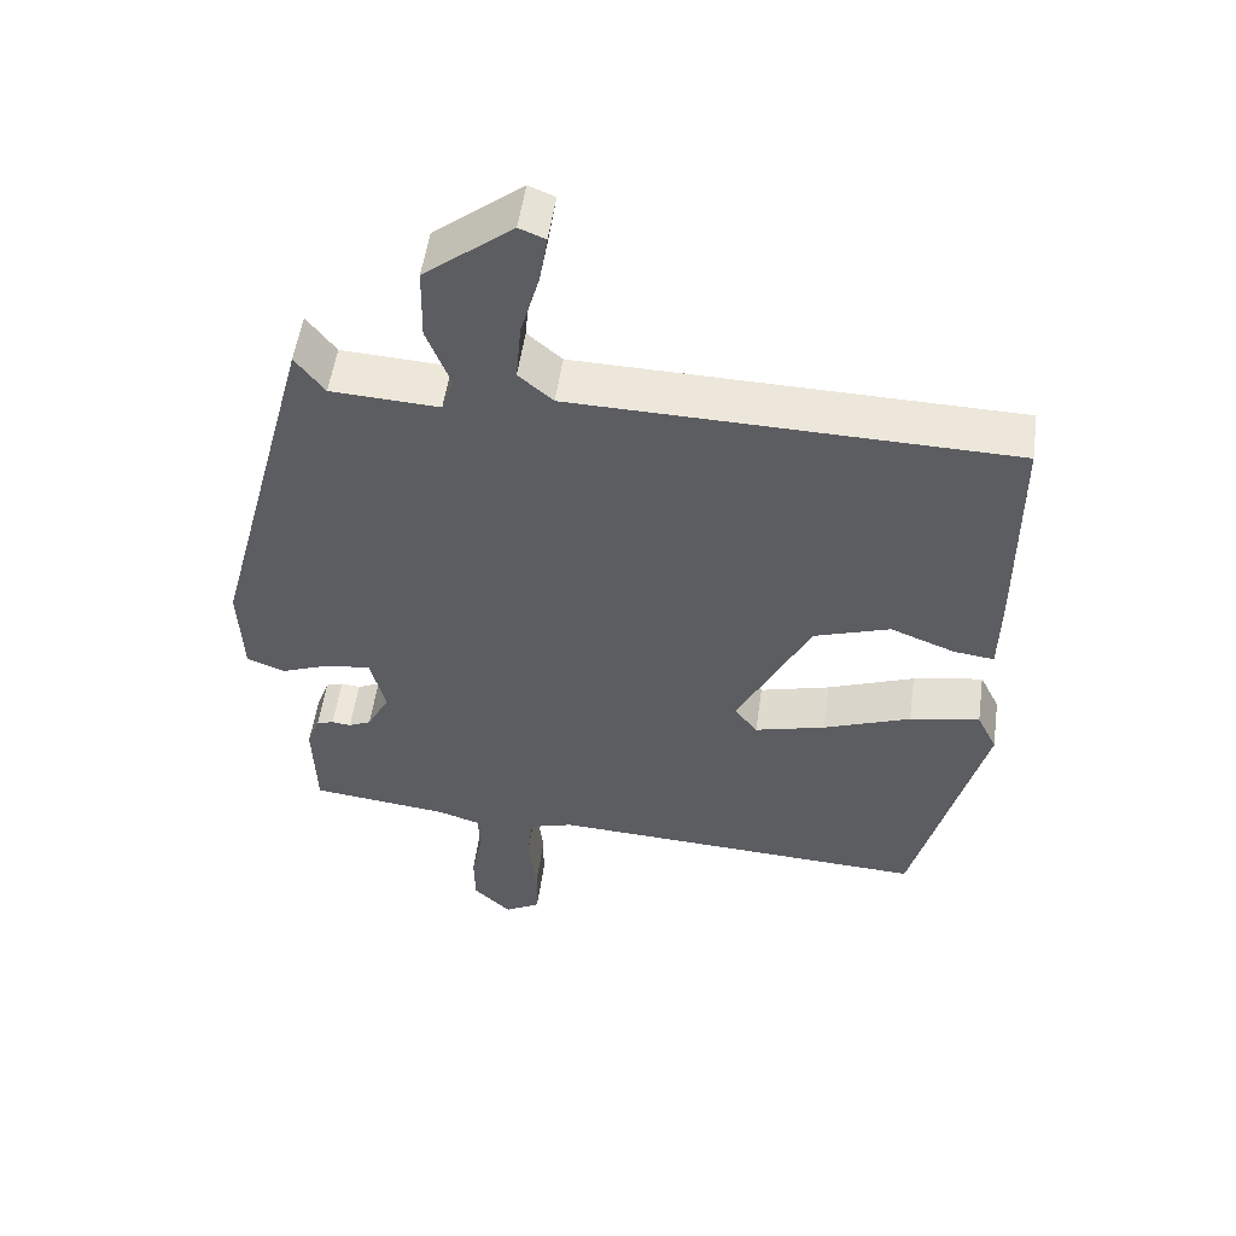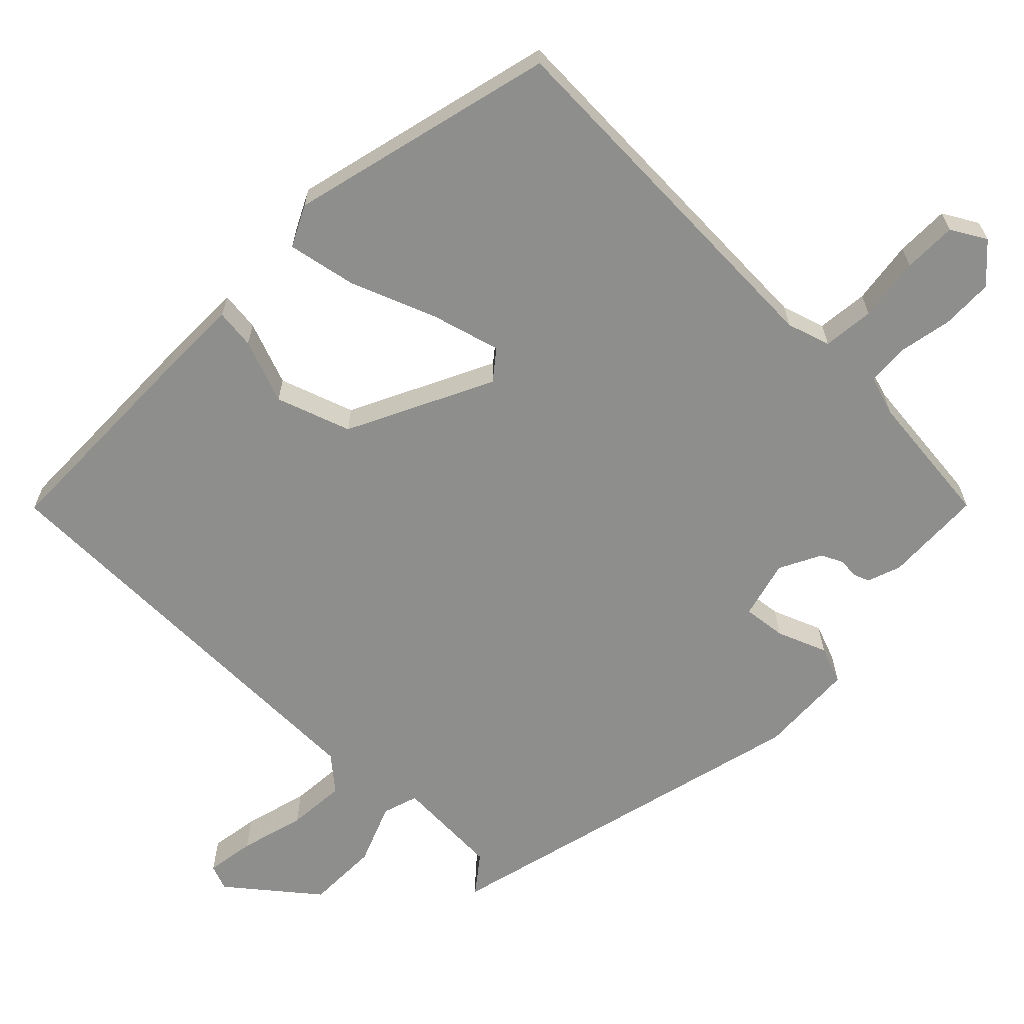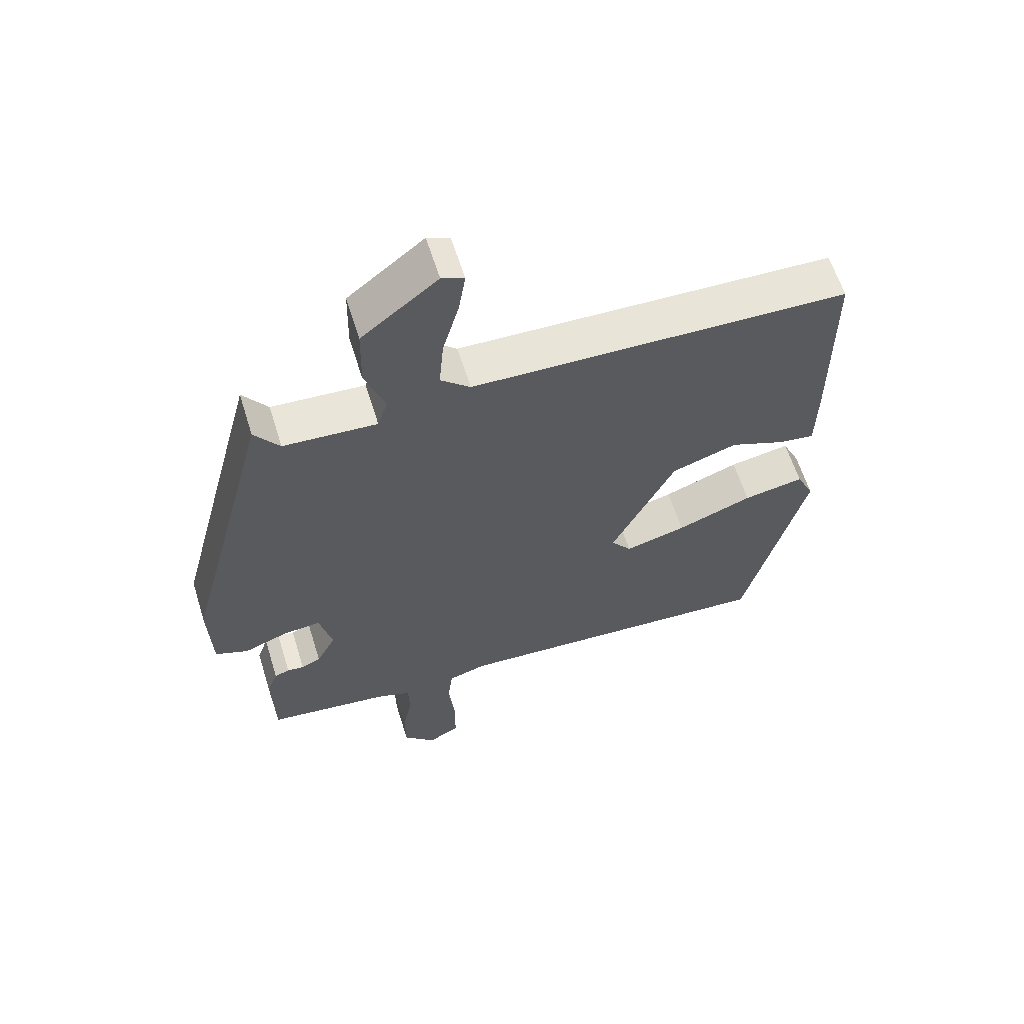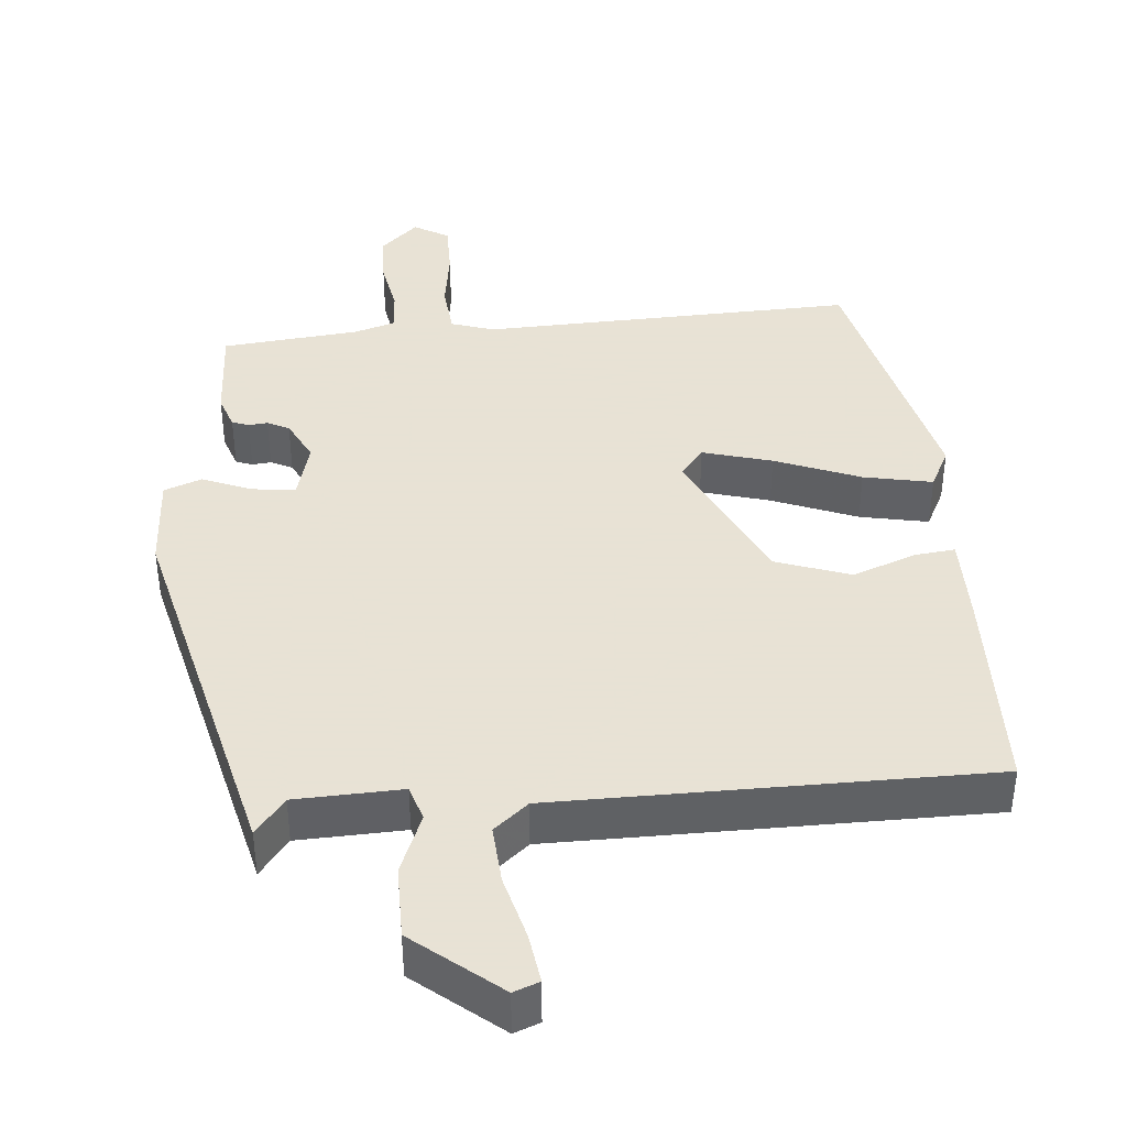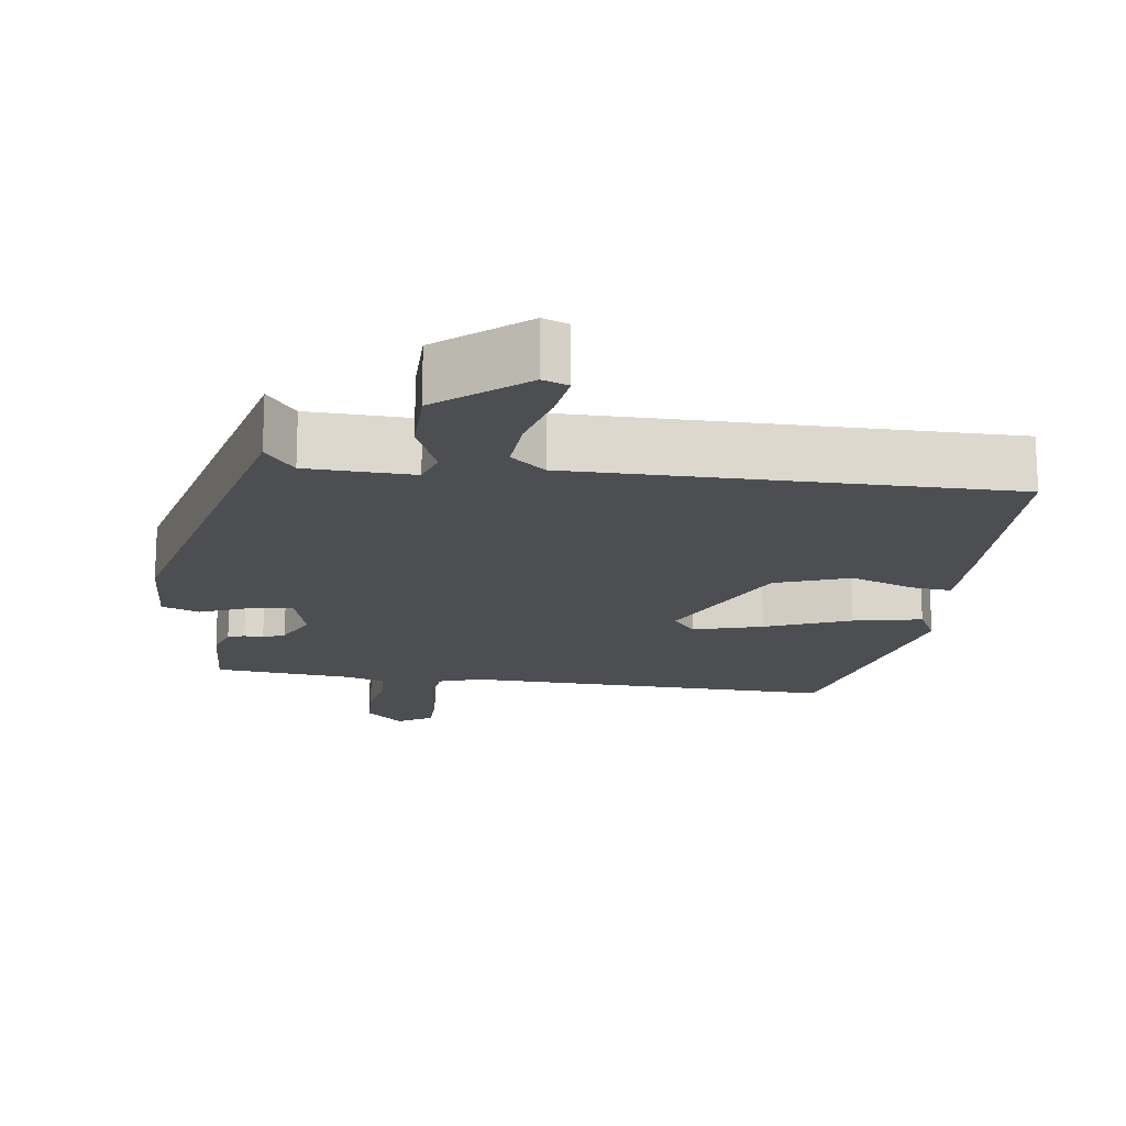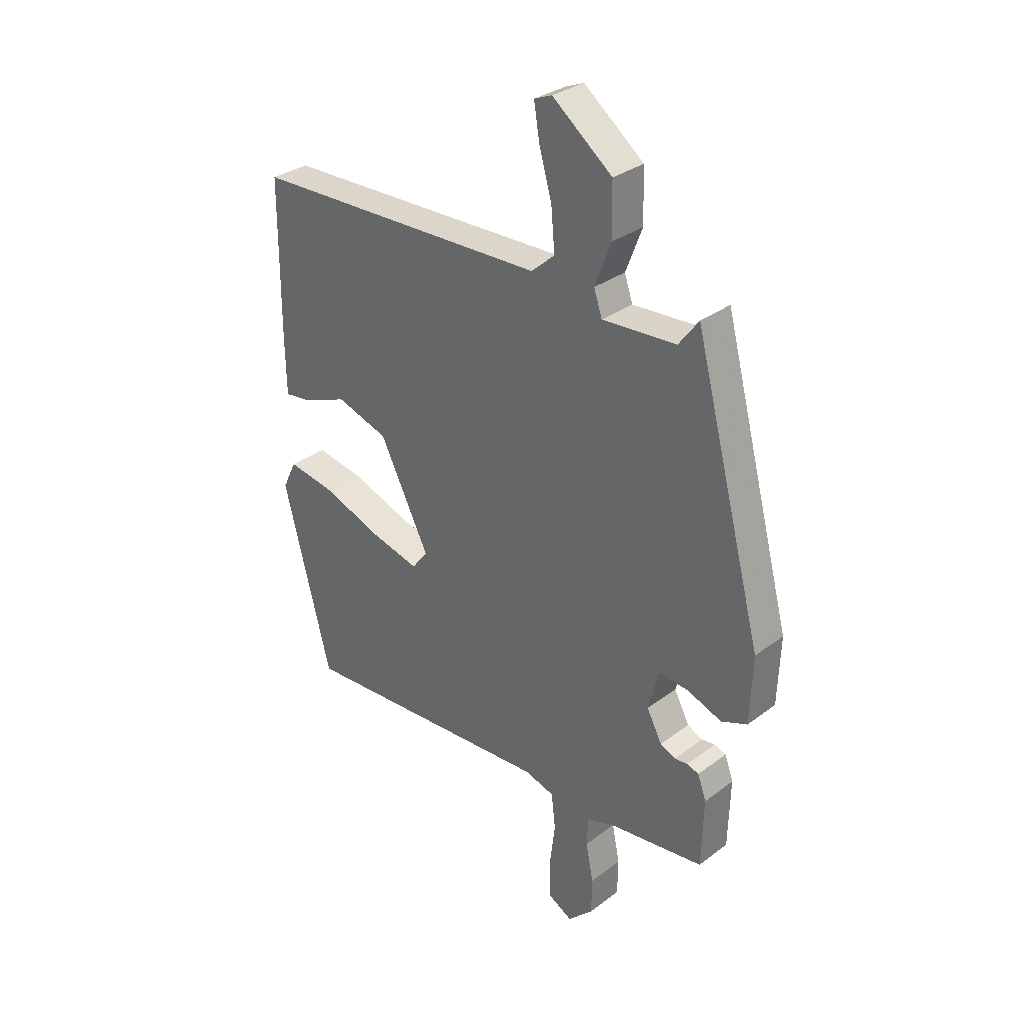
<metadata>
{"format":"obj","ext":"obj","renderer":"f3d","projection":"perspective","resolution":1024,"background":"white","views":[{"elev":52.9,"azim":8.0,"up":"+Z"},{"elev":-64.8,"azim":136.2,"up":"+Y"},{"elev":60.9,"azim":-17.2,"up":"+Z"},{"elev":40.6,"azim":-4.0,"up":"+Y"},{"elev":-17.1,"azim":-6.5,"up":"+Y"},{"elev":31.2,"azim":-136.9,"up":"+Z"}]}
</metadata>
<code>
v -0.408 0.07 0.514
v -0.369 0.07 0.462
v -0.224 0.07 0.454
v -0.208 0.07 0.502
v -0.24 0.07 0.585
v -0.238 0.07 0.684
v -0.12 0.07 0.777
v -0.085 0.07 0.763
v -0.096 0.07 0.696
v -0.121 0.07 0.608
v -0.128 0.07 0.528
v -0.082 0.07 0.488
v 0.505 0.07 0.475
v 0.506 0.07 0.175
v 0.504 0.07 0.063
v 0.45 0.07 0.07
v 0.363 0.07 0.104
v 0.261 0.07 0.07
v 0.163 0.07 -0.125
v 0.194 0.07 -0.165
v 0.289 0.07 -0.14
v 0.406 0.07 -0.096
v 0.5 0.07 -0.079
v 0.527 0.07 -0.135
v 0.433 0.07 -0.499
v -0.077 0.07 -0.473
v -0.136 0.07 -0.491
v -0.144 0.07 -0.561
v -0.133 0.07 -0.648
v -0.134 0.07 -0.721
v -0.182 0.07 -0.748
v -0.232 0.07 -0.7
v -0.233 0.07 -0.629
v -0.218 0.07 -0.555
v -0.221 0.07 -0.499
v -0.276 0.07 -0.481
v -0.463 0.07 -0.459
v -0.467 0.07 -0.324
v -0.45 0.07 -0.278
v -0.427 0.07 -0.27
v -0.401 0.07 -0.273
v -0.371 0.07 -0.259
v -0.341 0.07 -0.202
v -0.361 0.07 -0.122
v -0.42 0.07 -0.128
v -0.488 0.07 -0.154
v -0.539 0.07 -0.134
v -0.544 0.07 -0.002
v -0.408 0 0.514
v -0.369 0 0.462
v -0.224 0 0.454
v -0.208 0 0.502
v -0.24 0 0.585
v -0.238 0 0.684
v -0.12 0 0.777
v -0.085 0 0.763
v -0.096 0 0.696
v -0.121 0 0.608
v -0.128 0 0.528
v -0.082 0 0.488
v 0.505 0 0.475
v 0.506 0 0.175
v 0.504 0 0.063
v 0.45 0 0.07
v 0.363 0 0.104
v 0.261 0 0.07
v 0.163 0 -0.125
v 0.194 0 -0.165
v 0.289 0 -0.14
v 0.406 0 -0.096
v 0.5 0 -0.079
v 0.527 0 -0.135
v 0.433 0 -0.499
v -0.077 0 -0.473
v -0.136 0 -0.491
v -0.144 0 -0.561
v -0.133 0 -0.648
v -0.134 0 -0.721
v -0.182 0 -0.748
v -0.232 0 -0.7
v -0.233 0 -0.629
v -0.218 0 -0.555
v -0.221 0 -0.499
v -0.276 0 -0.481
v -0.463 0 -0.459
v -0.467 0 -0.324
v -0.45 0 -0.278
v -0.427 0 -0.27
v -0.401 0 -0.273
v -0.371 0 -0.259
v -0.341 0 -0.202
v -0.361 0 -0.122
v -0.42 0 -0.128
v -0.488 0 -0.154
v -0.539 0 -0.134
v -0.544 0 -0.002
f 48 1 2
f 47 48 2
f 46 47 2
f 45 46 2
f 44 45 2 3
f 43 44 3 4
f 39 40 41
f 38 39 41
f 37 38 41
f 36 37 41
f 35 36 41 42
f 32 33 34
f 31 32 34
f 30 31 34
f 29 30 34
f 28 29 34
f 27 28 34 35
f 35 42 43
f 27 35 43
f 26 27 43
f 24 25 26
f 23 24 26
f 22 23 26
f 21 22 26
f 15 16 17
f 14 15 17
f 13 14 17
f 12 13 17
f 12 17 18
f 11 12 18 19
f 8 9 10
f 7 8 10
f 6 7 10
f 5 6 10
f 4 5 10
f 4 10 11
f 43 4 11 19
f 20 21 26
f 19 20 26 43
f 50 49 96
f 50 96 95
f 50 95 94
f 50 94 93
f 51 50 93 92
f 52 51 92 91
f 89 88 87
f 89 87 86
f 89 86 85
f 89 85 84
f 90 89 84 83
f 82 81 80
f 82 80 79
f 82 79 78
f 82 78 77
f 82 77 76
f 83 82 76 75
f 91 90 83
f 91 83 75
f 91 75 74
f 74 73 72
f 74 72 71
f 74 71 70
f 74 70 69
f 65 64 63
f 65 63 62
f 65 62 61
f 65 61 60
f 66 65 60
f 67 66 60 59
f 58 57 56
f 58 56 55
f 58 55 54
f 58 54 53
f 58 53 52
f 59 58 52
f 67 59 52 91
f 74 69 68
f 91 74 68 67
f 1 49 50 2
f 2 50 51 3
f 3 51 52 4
f 4 52 53 5
f 5 53 54 6
f 6 54 55 7
f 7 55 56 8
f 8 56 57 9
f 9 57 58 10
f 10 58 59 11
f 11 59 60 12
f 12 60 61 13
f 13 61 62 14
f 14 62 63 15
f 15 63 64 16
f 16 64 65 17
f 17 65 66 18
f 18 66 67 19
f 19 67 68 20
f 20 68 69 21
f 21 69 70 22
f 22 70 71 23
f 23 71 72 24
f 24 72 73 25
f 25 73 74 26
f 26 74 75 27
f 27 75 76 28
f 28 76 77 29
f 29 77 78 30
f 30 78 79 31
f 31 79 80 32
f 32 80 81 33
f 33 81 82 34
f 34 82 83 35
f 35 83 84 36
f 36 84 85 37
f 37 85 86 38
f 38 86 87 39
f 39 87 88 40
f 40 88 89 41
f 41 89 90 42
f 42 90 91 43
f 43 91 92 44
f 44 92 93 45
f 45 93 94 46
f 46 94 95 47
f 47 95 96 48
f 48 96 49 1

</code>
